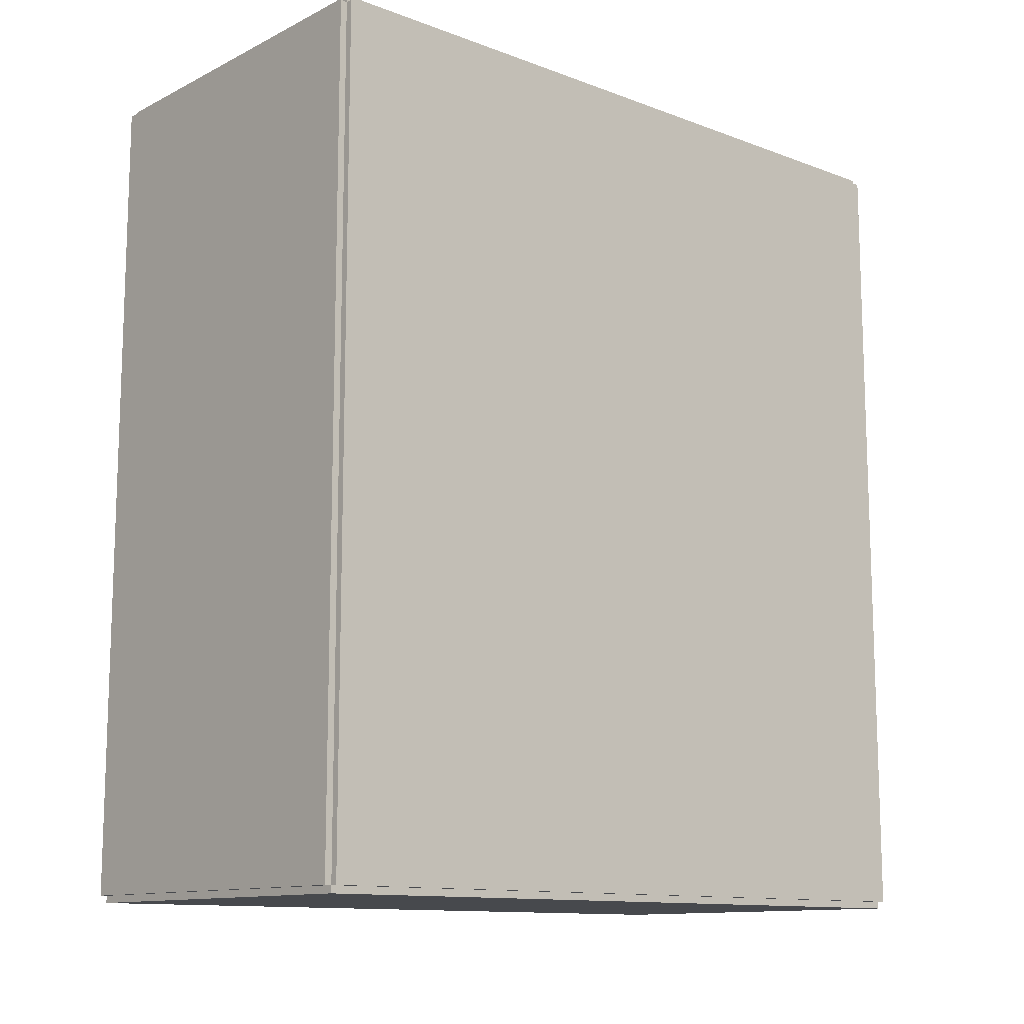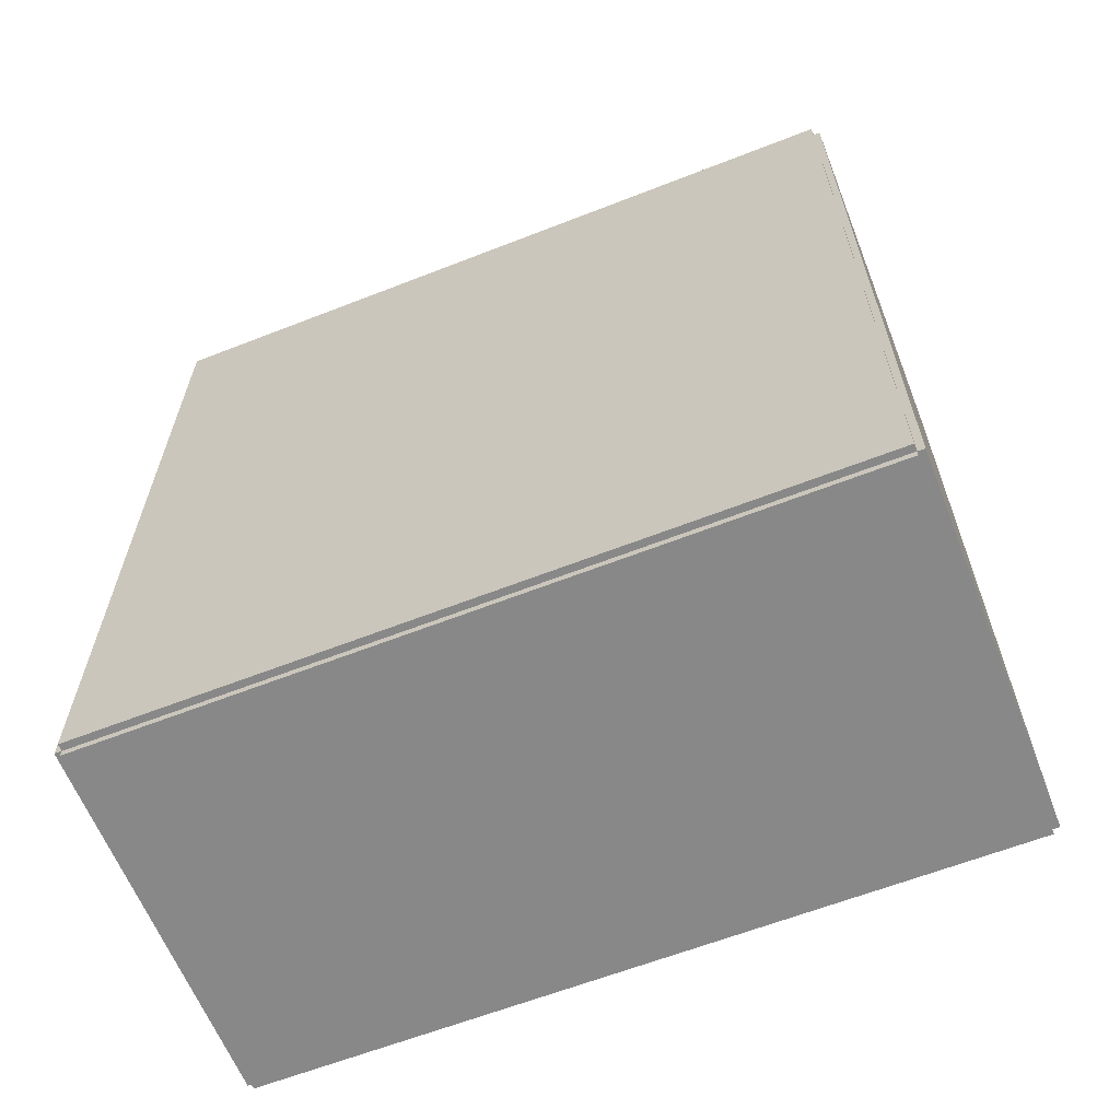
<metadata>
{"format":"obj","ext":"obj","renderer":"f3d","projection":"perspective","resolution":1024,"background":"white","views":[{"elev":-12.1,"azim":-131.2,"up":"+Z"},{"elev":-62.7,"azim":-68.4,"up":"+Z"}]}
</metadata>
<code>
v -0.08537 -0.1679 -0.003204
v -0.08537 -0.1679 0.003204
v -0.08537 0.1679 -0.003204
v -0.08537 0.1679 0.003204
v 0.08537 -0.1679 -0.003204
v 0.08537 -0.1679 0.003204
v 0.08537 0.1679 -0.003204
v 0.08537 0.1679 0.003204
v -0.08216 -0.1679 0
v -0.08857 -0.1679 0
v -0.08216 0.1679 0
v -0.08857 0.1679 0
v -0.08216 -0.1679 0.375
v -0.08857 -0.1679 0.375
v -0.08216 0.1679 0.375
v -0.08857 0.1679 0.375
v -0.08537 -0.1679 0.1843
v -0.08537 -0.1679 0.1907
v -0.08537 0.1679 0.1843
v -0.08537 0.1679 0.1907
v 0.08537 -0.1679 0.1843
v 0.08537 -0.1679 0.1907
v 0.08537 0.1679 0.1843
v 0.08537 0.1679 0.1907
v -0.08537 0.1648 0.375
v -0.08537 0.171 0.375
v -0.08537 0.1648 0
v -0.08537 0.171 0
v 0.08537 0.1648 0.375
v 0.08537 0.171 0.375
v 0.08537 0.1648 0
v 0.08537 0.171 0
v -0.08537 -0.1648 0
v -0.08537 -0.171 0
v -0.08537 -0.1648 0.375
v -0.08537 -0.171 0.375
v 0.08537 -0.1648 0
v 0.08537 -0.171 0
v 0.08537 -0.1648 0.375
v 0.08537 -0.171 0.375
v -0.08537 -0.1679 0.3718
v -0.08537 -0.1679 0.3782
v -0.08537 0.1679 0.3718
v -0.08537 0.1679 0.3782
v 0.08537 -0.1679 0.3718
v 0.08537 -0.1679 0.3782
v 0.08537 0.1679 0.3718
v 0.08537 0.1679 0.3782
v -0.008254 0.1245 0.006408
v 0.01502 0.1245 0.006408
v 0.01502 0.1245 0.07589
v -0.008254 0.1245 0.07589
v 0.01457 0.129 0.006408
v 0.01457 0.129 0.07589
v 0.01325 0.1334 0.006408
v 0.01325 0.1334 0.07589
v 0.0111 0.1374 0.006408
v 0.0111 0.1374 0.07589
v 0.008203 0.141 0.006408
v 0.008203 0.141 0.07589
v 0.004676 0.1439 0.006408
v 0.004676 0.1439 0.07589
v 0.0006523 0.146 0.006408
v 0.0006523 0.146 0.07589
v -0.003714 0.1473 0.006408
v -0.003714 0.1473 0.07589
v -0.008254 0.1478 0.006408
v -0.008254 0.1478 0.07589
v -0.01279 0.1473 0.006408
v -0.01279 0.1473 0.07589
v -0.01716 0.146 0.006408
v -0.01716 0.146 0.07589
v -0.02118 0.1439 0.006408
v -0.02118 0.1439 0.07589
v -0.02471 0.141 0.006408
v -0.02471 0.141 0.07589
v -0.02761 0.1374 0.006408
v -0.02761 0.1374 0.07589
v -0.02976 0.1334 0.006408
v -0.02976 0.1334 0.07589
v -0.03108 0.129 0.006408
v -0.03108 0.129 0.07589
v -0.03153 0.1245 0.006408
v -0.03153 0.1245 0.07589
v -0.03108 0.12 0.006408
v -0.03108 0.12 0.07589
v -0.02976 0.1156 0.006408
v -0.02976 0.1156 0.07589
v -0.02761 0.1116 0.006408
v -0.02761 0.1116 0.07589
v -0.02471 0.108 0.006408
v -0.02471 0.108 0.07589
v -0.02118 0.1052 0.006408
v -0.02118 0.1052 0.07589
v -0.01716 0.103 0.006408
v -0.01716 0.103 0.07589
v -0.01279 0.1017 0.006408
v -0.01279 0.1017 0.07589
v -0.008254 0.1012 0.006408
v -0.008254 0.1012 0.07589
v -0.003714 0.1017 0.006408
v -0.003714 0.1017 0.07589
v 0.0006523 0.103 0.006408
v 0.0006523 0.103 0.07589
v 0.004676 0.1052 0.006408
v 0.004676 0.1052 0.07589
v 0.008203 0.108 0.006408
v 0.008203 0.108 0.07589
v 0.0111 0.1116 0.006408
v 0.0111 0.1116 0.07589
v 0.01325 0.1156 0.006408
v 0.01325 0.1156 0.07589
v 0.01457 0.12 0.006408
v 0.01457 0.12 0.07589
v -0.008254 0.1245 0.07589
v 0.01502 0.1245 0.07589
v 0.01502 0.1245 0.1454
v -0.008254 0.1245 0.1454
v 0.01457 0.129 0.07589
v 0.01457 0.129 0.1454
v 0.01325 0.1334 0.07589
v 0.01325 0.1334 0.1454
v 0.0111 0.1374 0.07589
v 0.0111 0.1374 0.1454
v 0.008203 0.141 0.07589
v 0.008203 0.141 0.1454
v 0.004676 0.1439 0.07589
v 0.004676 0.1439 0.1454
v 0.0006523 0.146 0.07589
v 0.0006523 0.146 0.1454
v -0.003714 0.1473 0.07589
v -0.003714 0.1473 0.1454
v -0.008254 0.1478 0.07589
v -0.008254 0.1478 0.1454
v -0.01279 0.1473 0.07589
v -0.01279 0.1473 0.1454
v -0.01716 0.146 0.07589
v -0.01716 0.146 0.1454
v -0.02118 0.1439 0.07589
v -0.02118 0.1439 0.1454
v -0.02471 0.141 0.07589
v -0.02471 0.141 0.1454
v -0.02761 0.1374 0.07589
v -0.02761 0.1374 0.1454
v -0.02976 0.1334 0.07589
v -0.02976 0.1334 0.1454
v -0.03108 0.129 0.07589
v -0.03108 0.129 0.1454
v -0.03153 0.1245 0.07589
v -0.03153 0.1245 0.1454
v -0.03108 0.12 0.07589
v -0.03108 0.12 0.1454
v -0.02976 0.1156 0.07589
v -0.02976 0.1156 0.1454
v -0.02761 0.1116 0.07589
v -0.02761 0.1116 0.1454
v -0.02471 0.108 0.07589
v -0.02471 0.108 0.1454
v -0.02118 0.1052 0.07589
v -0.02118 0.1052 0.1454
v -0.01716 0.103 0.07589
v -0.01716 0.103 0.1454
v -0.01279 0.1017 0.07589
v -0.01279 0.1017 0.1454
v -0.008254 0.1012 0.07589
v -0.008254 0.1012 0.1454
v -0.003714 0.1017 0.07589
v -0.003714 0.1017 0.1454
v 0.0006523 0.103 0.07589
v 0.0006523 0.103 0.1454
v 0.004676 0.1052 0.07589
v 0.004676 0.1052 0.1454
v 0.008203 0.108 0.07589
v 0.008203 0.108 0.1454
v 0.0111 0.1116 0.07589
v 0.0111 0.1116 0.1454
v 0.01325 0.1156 0.07589
v 0.01325 0.1156 0.1454
v 0.01457 0.12 0.07589
v 0.01457 0.12 0.1454
v -0.0005606 0.0656 0.006408
v 0.01967 0.0656 0.006408
v 0.01967 0.0656 0.09685
v -0.0005606 0.0656 0.09685
v 0.01929 0.06955 0.006408
v 0.01929 0.06955 0.09685
v 0.01813 0.07335 0.006408
v 0.01813 0.07335 0.09685
v 0.01626 0.07685 0.006408
v 0.01626 0.07685 0.09685
v 0.01375 0.07991 0.006408
v 0.01375 0.07991 0.09685
v 0.01068 0.08243 0.006408
v 0.01068 0.08243 0.09685
v 0.007183 0.0843 0.006408
v 0.007183 0.0843 0.09685
v 0.003387 0.08545 0.006408
v 0.003387 0.08545 0.09685
v -0.0005606 0.08584 0.006408
v -0.0005606 0.08584 0.09685
v -0.004508 0.08545 0.006408
v -0.004508 0.08545 0.09685
v -0.008304 0.0843 0.006408
v -0.008304 0.0843 0.09685
v -0.0118 0.08243 0.006408
v -0.0118 0.08243 0.09685
v -0.01487 0.07991 0.006408
v -0.01487 0.07991 0.09685
v -0.01739 0.07685 0.006408
v -0.01739 0.07685 0.09685
v -0.01925 0.07335 0.006408
v -0.01925 0.07335 0.09685
v -0.02041 0.06955 0.006408
v -0.02041 0.06955 0.09685
v -0.0208 0.0656 0.006408
v -0.0208 0.0656 0.09685
v -0.02041 0.06166 0.006408
v -0.02041 0.06166 0.09685
v -0.01925 0.05786 0.006408
v -0.01925 0.05786 0.09685
v -0.01739 0.05436 0.006408
v -0.01739 0.05436 0.09685
v -0.01487 0.0513 0.006408
v -0.01487 0.0513 0.09685
v -0.0118 0.04878 0.006408
v -0.0118 0.04878 0.09685
v -0.008304 0.04691 0.006408
v -0.008304 0.04691 0.09685
v -0.004508 0.04576 0.006408
v -0.004508 0.04576 0.09685
v -0.0005606 0.04537 0.006408
v -0.0005606 0.04537 0.09685
v 0.003387 0.04576 0.006408
v 0.003387 0.04576 0.09685
v 0.007183 0.04691 0.006408
v 0.007183 0.04691 0.09685
v 0.01068 0.04878 0.006408
v 0.01068 0.04878 0.09685
v 0.01375 0.0513 0.006408
v 0.01375 0.0513 0.09685
v 0.01626 0.05436 0.006408
v 0.01626 0.05436 0.09685
v 0.01813 0.05786 0.006408
v 0.01813 0.05786 0.09685
v 0.01929 0.06166 0.006408
v 0.01929 0.06166 0.09685
v 0.01525 -0.137 0.006408
v 0.04441 -0.137 0.006408
v 0.04441 -0.137 0.09007
v 0.01525 -0.137 0.09007
v 0.04385 -0.1313 0.006408
v 0.04385 -0.1313 0.09007
v 0.04219 -0.1258 0.006408
v 0.04219 -0.1258 0.09007
v 0.03949 -0.1208 0.006408
v 0.03949 -0.1208 0.09007
v 0.03587 -0.1164 0.006408
v 0.03587 -0.1164 0.09007
v 0.03145 -0.1127 0.006408
v 0.03145 -0.1127 0.09007
v 0.02641 -0.11 0.006408
v 0.02641 -0.11 0.09007
v 0.02094 -0.1084 0.006408
v 0.02094 -0.1084 0.09007
v 0.01525 -0.1078 0.006408
v 0.01525 -0.1078 0.09007
v 0.009558 -0.1084 0.006408
v 0.009558 -0.1084 0.09007
v 0.004088 -0.11 0.006408
v 0.004088 -0.11 0.09007
v -0.0009534 -0.1127 0.006408
v -0.0009534 -0.1127 0.09007
v -0.005372 -0.1164 0.006408
v -0.005372 -0.1164 0.09007
v -0.008999 -0.1208 0.006408
v -0.008999 -0.1208 0.09007
v -0.01169 -0.1258 0.006408
v -0.01169 -0.1258 0.09007
v -0.01335 -0.1313 0.006408
v -0.01335 -0.1313 0.09007
v -0.01391 -0.137 0.006408
v -0.01391 -0.137 0.09007
v -0.01335 -0.1427 0.006408
v -0.01335 -0.1427 0.09007
v -0.01169 -0.1481 0.006408
v -0.01169 -0.1481 0.09007
v -0.008999 -0.1532 0.006408
v -0.008999 -0.1532 0.09007
v -0.005372 -0.1576 0.006408
v -0.005372 -0.1576 0.09007
v -0.0009534 -0.1612 0.006408
v -0.0009534 -0.1612 0.09007
v 0.004088 -0.1639 0.006408
v 0.004088 -0.1639 0.09007
v 0.009558 -0.1656 0.006408
v 0.009558 -0.1656 0.09007
v 0.01525 -0.1661 0.006408
v 0.01525 -0.1661 0.09007
v 0.02094 -0.1656 0.006408
v 0.02094 -0.1656 0.09007
v 0.02641 -0.1639 0.006408
v 0.02641 -0.1639 0.09007
v 0.03145 -0.1612 0.006408
v 0.03145 -0.1612 0.09007
v 0.03587 -0.1576 0.006408
v 0.03587 -0.1576 0.09007
v 0.03949 -0.1532 0.006408
v 0.03949 -0.1532 0.09007
v 0.04219 -0.1481 0.006408
v 0.04219 -0.1481 0.09007
v 0.04385 -0.1427 0.006408
v 0.04385 -0.1427 0.09007
v -0.01403 0.03715 0.1939
v 0.01087 0.03715 0.1939
v 0.01087 0.03715 0.2833
v -0.01403 0.03715 0.2833
v 0.01039 0.04201 0.1939
v 0.01039 0.04201 0.2833
v 0.008976 0.04668 0.1939
v 0.008976 0.04668 0.2833
v 0.006674 0.05098 0.1939
v 0.006674 0.05098 0.2833
v 0.003577 0.05476 0.1939
v 0.003577 0.05476 0.2833
v -0.0001974 0.05786 0.1939
v -0.0001974 0.05786 0.2833
v -0.004503 0.06016 0.1939
v -0.004503 0.06016 0.2833
v -0.009176 0.06157 0.1939
v -0.009176 0.06157 0.2833
v -0.01403 0.06205 0.1939
v -0.01403 0.06205 0.2833
v -0.01889 0.06157 0.1939
v -0.01889 0.06157 0.2833
v -0.02357 0.06016 0.1939
v -0.02357 0.06016 0.2833
v -0.02787 0.05786 0.1939
v -0.02787 0.05786 0.2833
v -0.03165 0.05476 0.1939
v -0.03165 0.05476 0.2833
v -0.03474 0.05098 0.1939
v -0.03474 0.05098 0.2833
v -0.03705 0.04668 0.1939
v -0.03705 0.04668 0.2833
v -0.03846 0.04201 0.1939
v -0.03846 0.04201 0.2833
v -0.03894 0.03715 0.1939
v -0.03894 0.03715 0.2833
v -0.03846 0.03229 0.1939
v -0.03846 0.03229 0.2833
v -0.03705 0.02761 0.1939
v -0.03705 0.02761 0.2833
v -0.03474 0.02331 0.1939
v -0.03474 0.02331 0.2833
v -0.03165 0.01953 0.1939
v -0.03165 0.01953 0.2833
v -0.02787 0.01644 0.1939
v -0.02787 0.01644 0.2833
v -0.02357 0.01414 0.1939
v -0.02357 0.01414 0.2833
v -0.01889 0.01272 0.1939
v -0.01889 0.01272 0.2833
v -0.01403 0.01224 0.1939
v -0.01403 0.01224 0.2833
v -0.009176 0.01272 0.1939
v -0.009176 0.01272 0.2833
v -0.004503 0.01414 0.1939
v -0.004503 0.01414 0.2833
v -0.0001974 0.01644 0.1939
v -0.0001974 0.01644 0.2833
v 0.003577 0.01953 0.1939
v 0.003577 0.01953 0.2833
v 0.006674 0.02331 0.1939
v 0.006674 0.02331 0.2833
v 0.008976 0.02761 0.1939
v 0.008976 0.02761 0.2833
v 0.01039 0.03229 0.1939
v 0.01039 0.03229 0.2833
f 2 4 1
f 5 2 1
f 1 4 3
f 3 5 1
f 2 8 4
f 6 2 5
f 6 8 2
f 4 8 3
f 7 5 3
f 3 8 7
f 7 6 5
f 8 6 7
f 10 12 9
f 13 10 9
f 9 12 11
f 11 13 9
f 10 16 12
f 14 10 13
f 14 16 10
f 12 16 11
f 15 13 11
f 11 16 15
f 15 14 13
f 16 14 15
f 18 20 17
f 21 18 17
f 17 20 19
f 19 21 17
f 18 24 20
f 22 18 21
f 22 24 18
f 20 24 19
f 23 21 19
f 19 24 23
f 23 22 21
f 24 22 23
f 26 28 25
f 29 26 25
f 25 28 27
f 27 29 25
f 26 32 28
f 30 26 29
f 30 32 26
f 28 32 27
f 31 29 27
f 27 32 31
f 31 30 29
f 32 30 31
f 34 36 33
f 37 34 33
f 33 36 35
f 35 37 33
f 34 40 36
f 38 34 37
f 38 40 34
f 36 40 35
f 39 37 35
f 35 40 39
f 39 38 37
f 40 38 39
f 42 44 41
f 45 42 41
f 41 44 43
f 43 45 41
f 42 48 44
f 46 42 45
f 46 48 42
f 44 48 43
f 47 45 43
f 43 48 47
f 47 46 45
f 48 46 47
f 50 49 53
f 50 53 51
f 51 53 54
f 51 54 52
f 53 49 55
f 53 55 54
f 54 55 56
f 54 56 52
f 55 49 57
f 55 57 56
f 56 57 58
f 56 58 52
f 57 49 59
f 57 59 58
f 58 59 60
f 58 60 52
f 59 49 61
f 59 61 60
f 60 61 62
f 60 62 52
f 61 49 63
f 61 63 62
f 62 63 64
f 62 64 52
f 63 49 65
f 63 65 64
f 64 65 66
f 64 66 52
f 65 49 67
f 65 67 66
f 66 67 68
f 66 68 52
f 67 49 69
f 67 69 68
f 68 69 70
f 68 70 52
f 69 49 71
f 69 71 70
f 70 71 72
f 70 72 52
f 71 49 73
f 71 73 72
f 72 73 74
f 72 74 52
f 73 49 75
f 73 75 74
f 74 75 76
f 74 76 52
f 75 49 77
f 75 77 76
f 76 77 78
f 76 78 52
f 77 49 79
f 77 79 78
f 78 79 80
f 78 80 52
f 79 49 81
f 79 81 80
f 80 81 82
f 80 82 52
f 81 49 83
f 81 83 82
f 82 83 84
f 82 84 52
f 83 49 85
f 83 85 84
f 84 85 86
f 84 86 52
f 85 49 87
f 85 87 86
f 86 87 88
f 86 88 52
f 87 49 89
f 87 89 88
f 88 89 90
f 88 90 52
f 89 49 91
f 89 91 90
f 90 91 92
f 90 92 52
f 91 49 93
f 91 93 92
f 92 93 94
f 92 94 52
f 93 49 95
f 93 95 94
f 94 95 96
f 94 96 52
f 95 49 97
f 95 97 96
f 96 97 98
f 96 98 52
f 97 49 99
f 97 99 98
f 98 99 100
f 98 100 52
f 99 49 101
f 99 101 100
f 100 101 102
f 100 102 52
f 101 49 103
f 101 103 102
f 102 103 104
f 102 104 52
f 103 49 105
f 103 105 104
f 104 105 106
f 104 106 52
f 105 49 107
f 105 107 106
f 106 107 108
f 106 108 52
f 107 49 109
f 107 109 108
f 108 109 110
f 108 110 52
f 109 49 111
f 109 111 110
f 110 111 112
f 110 112 52
f 111 49 113
f 111 113 112
f 112 113 114
f 112 114 52
f 113 49 50
f 113 50 114
f 114 50 51
f 114 51 52
f 116 115 119
f 116 119 117
f 117 119 120
f 117 120 118
f 119 115 121
f 119 121 120
f 120 121 122
f 120 122 118
f 121 115 123
f 121 123 122
f 122 123 124
f 122 124 118
f 123 115 125
f 123 125 124
f 124 125 126
f 124 126 118
f 125 115 127
f 125 127 126
f 126 127 128
f 126 128 118
f 127 115 129
f 127 129 128
f 128 129 130
f 128 130 118
f 129 115 131
f 129 131 130
f 130 131 132
f 130 132 118
f 131 115 133
f 131 133 132
f 132 133 134
f 132 134 118
f 133 115 135
f 133 135 134
f 134 135 136
f 134 136 118
f 135 115 137
f 135 137 136
f 136 137 138
f 136 138 118
f 137 115 139
f 137 139 138
f 138 139 140
f 138 140 118
f 139 115 141
f 139 141 140
f 140 141 142
f 140 142 118
f 141 115 143
f 141 143 142
f 142 143 144
f 142 144 118
f 143 115 145
f 143 145 144
f 144 145 146
f 144 146 118
f 145 115 147
f 145 147 146
f 146 147 148
f 146 148 118
f 147 115 149
f 147 149 148
f 148 149 150
f 148 150 118
f 149 115 151
f 149 151 150
f 150 151 152
f 150 152 118
f 151 115 153
f 151 153 152
f 152 153 154
f 152 154 118
f 153 115 155
f 153 155 154
f 154 155 156
f 154 156 118
f 155 115 157
f 155 157 156
f 156 157 158
f 156 158 118
f 157 115 159
f 157 159 158
f 158 159 160
f 158 160 118
f 159 115 161
f 159 161 160
f 160 161 162
f 160 162 118
f 161 115 163
f 161 163 162
f 162 163 164
f 162 164 118
f 163 115 165
f 163 165 164
f 164 165 166
f 164 166 118
f 165 115 167
f 165 167 166
f 166 167 168
f 166 168 118
f 167 115 169
f 167 169 168
f 168 169 170
f 168 170 118
f 169 115 171
f 169 171 170
f 170 171 172
f 170 172 118
f 171 115 173
f 171 173 172
f 172 173 174
f 172 174 118
f 173 115 175
f 173 175 174
f 174 175 176
f 174 176 118
f 175 115 177
f 175 177 176
f 176 177 178
f 176 178 118
f 177 115 179
f 177 179 178
f 178 179 180
f 178 180 118
f 179 115 116
f 179 116 180
f 180 116 117
f 180 117 118
f 182 181 185
f 182 185 183
f 183 185 186
f 183 186 184
f 185 181 187
f 185 187 186
f 186 187 188
f 186 188 184
f 187 181 189
f 187 189 188
f 188 189 190
f 188 190 184
f 189 181 191
f 189 191 190
f 190 191 192
f 190 192 184
f 191 181 193
f 191 193 192
f 192 193 194
f 192 194 184
f 193 181 195
f 193 195 194
f 194 195 196
f 194 196 184
f 195 181 197
f 195 197 196
f 196 197 198
f 196 198 184
f 197 181 199
f 197 199 198
f 198 199 200
f 198 200 184
f 199 181 201
f 199 201 200
f 200 201 202
f 200 202 184
f 201 181 203
f 201 203 202
f 202 203 204
f 202 204 184
f 203 181 205
f 203 205 204
f 204 205 206
f 204 206 184
f 205 181 207
f 205 207 206
f 206 207 208
f 206 208 184
f 207 181 209
f 207 209 208
f 208 209 210
f 208 210 184
f 209 181 211
f 209 211 210
f 210 211 212
f 210 212 184
f 211 181 213
f 211 213 212
f 212 213 214
f 212 214 184
f 213 181 215
f 213 215 214
f 214 215 216
f 214 216 184
f 215 181 217
f 215 217 216
f 216 217 218
f 216 218 184
f 217 181 219
f 217 219 218
f 218 219 220
f 218 220 184
f 219 181 221
f 219 221 220
f 220 221 222
f 220 222 184
f 221 181 223
f 221 223 222
f 222 223 224
f 222 224 184
f 223 181 225
f 223 225 224
f 224 225 226
f 224 226 184
f 225 181 227
f 225 227 226
f 226 227 228
f 226 228 184
f 227 181 229
f 227 229 228
f 228 229 230
f 228 230 184
f 229 181 231
f 229 231 230
f 230 231 232
f 230 232 184
f 231 181 233
f 231 233 232
f 232 233 234
f 232 234 184
f 233 181 235
f 233 235 234
f 234 235 236
f 234 236 184
f 235 181 237
f 235 237 236
f 236 237 238
f 236 238 184
f 237 181 239
f 237 239 238
f 238 239 240
f 238 240 184
f 239 181 241
f 239 241 240
f 240 241 242
f 240 242 184
f 241 181 243
f 241 243 242
f 242 243 244
f 242 244 184
f 243 181 245
f 243 245 244
f 244 245 246
f 244 246 184
f 245 181 182
f 245 182 246
f 246 182 183
f 246 183 184
f 248 247 251
f 248 251 249
f 249 251 252
f 249 252 250
f 251 247 253
f 251 253 252
f 252 253 254
f 252 254 250
f 253 247 255
f 253 255 254
f 254 255 256
f 254 256 250
f 255 247 257
f 255 257 256
f 256 257 258
f 256 258 250
f 257 247 259
f 257 259 258
f 258 259 260
f 258 260 250
f 259 247 261
f 259 261 260
f 260 261 262
f 260 262 250
f 261 247 263
f 261 263 262
f 262 263 264
f 262 264 250
f 263 247 265
f 263 265 264
f 264 265 266
f 264 266 250
f 265 247 267
f 265 267 266
f 266 267 268
f 266 268 250
f 267 247 269
f 267 269 268
f 268 269 270
f 268 270 250
f 269 247 271
f 269 271 270
f 270 271 272
f 270 272 250
f 271 247 273
f 271 273 272
f 272 273 274
f 272 274 250
f 273 247 275
f 273 275 274
f 274 275 276
f 274 276 250
f 275 247 277
f 275 277 276
f 276 277 278
f 276 278 250
f 277 247 279
f 277 279 278
f 278 279 280
f 278 280 250
f 279 247 281
f 279 281 280
f 280 281 282
f 280 282 250
f 281 247 283
f 281 283 282
f 282 283 284
f 282 284 250
f 283 247 285
f 283 285 284
f 284 285 286
f 284 286 250
f 285 247 287
f 285 287 286
f 286 287 288
f 286 288 250
f 287 247 289
f 287 289 288
f 288 289 290
f 288 290 250
f 289 247 291
f 289 291 290
f 290 291 292
f 290 292 250
f 291 247 293
f 291 293 292
f 292 293 294
f 292 294 250
f 293 247 295
f 293 295 294
f 294 295 296
f 294 296 250
f 295 247 297
f 295 297 296
f 296 297 298
f 296 298 250
f 297 247 299
f 297 299 298
f 298 299 300
f 298 300 250
f 299 247 301
f 299 301 300
f 300 301 302
f 300 302 250
f 301 247 303
f 301 303 302
f 302 303 304
f 302 304 250
f 303 247 305
f 303 305 304
f 304 305 306
f 304 306 250
f 305 247 307
f 305 307 306
f 306 307 308
f 306 308 250
f 307 247 309
f 307 309 308
f 308 309 310
f 308 310 250
f 309 247 311
f 309 311 310
f 310 311 312
f 310 312 250
f 311 247 248
f 311 248 312
f 312 248 249
f 312 249 250
f 314 313 317
f 314 317 315
f 315 317 318
f 315 318 316
f 317 313 319
f 317 319 318
f 318 319 320
f 318 320 316
f 319 313 321
f 319 321 320
f 320 321 322
f 320 322 316
f 321 313 323
f 321 323 322
f 322 323 324
f 322 324 316
f 323 313 325
f 323 325 324
f 324 325 326
f 324 326 316
f 325 313 327
f 325 327 326
f 326 327 328
f 326 328 316
f 327 313 329
f 327 329 328
f 328 329 330
f 328 330 316
f 329 313 331
f 329 331 330
f 330 331 332
f 330 332 316
f 331 313 333
f 331 333 332
f 332 333 334
f 332 334 316
f 333 313 335
f 333 335 334
f 334 335 336
f 334 336 316
f 335 313 337
f 335 337 336
f 336 337 338
f 336 338 316
f 337 313 339
f 337 339 338
f 338 339 340
f 338 340 316
f 339 313 341
f 339 341 340
f 340 341 342
f 340 342 316
f 341 313 343
f 341 343 342
f 342 343 344
f 342 344 316
f 343 313 345
f 343 345 344
f 344 345 346
f 344 346 316
f 345 313 347
f 345 347 346
f 346 347 348
f 346 348 316
f 347 313 349
f 347 349 348
f 348 349 350
f 348 350 316
f 349 313 351
f 349 351 350
f 350 351 352
f 350 352 316
f 351 313 353
f 351 353 352
f 352 353 354
f 352 354 316
f 353 313 355
f 353 355 354
f 354 355 356
f 354 356 316
f 355 313 357
f 355 357 356
f 356 357 358
f 356 358 316
f 357 313 359
f 357 359 358
f 358 359 360
f 358 360 316
f 359 313 361
f 359 361 360
f 360 361 362
f 360 362 316
f 361 313 363
f 361 363 362
f 362 363 364
f 362 364 316
f 363 313 365
f 363 365 364
f 364 365 366
f 364 366 316
f 365 313 367
f 365 367 366
f 366 367 368
f 366 368 316
f 367 313 369
f 367 369 368
f 368 369 370
f 368 370 316
f 369 313 371
f 369 371 370
f 370 371 372
f 370 372 316
f 371 313 373
f 371 373 372
f 372 373 374
f 372 374 316
f 373 313 375
f 373 375 374
f 374 375 376
f 374 376 316
f 375 313 377
f 375 377 376
f 376 377 378
f 376 378 316
f 377 313 314
f 377 314 378
f 378 314 315
f 378 315 316

</code>
